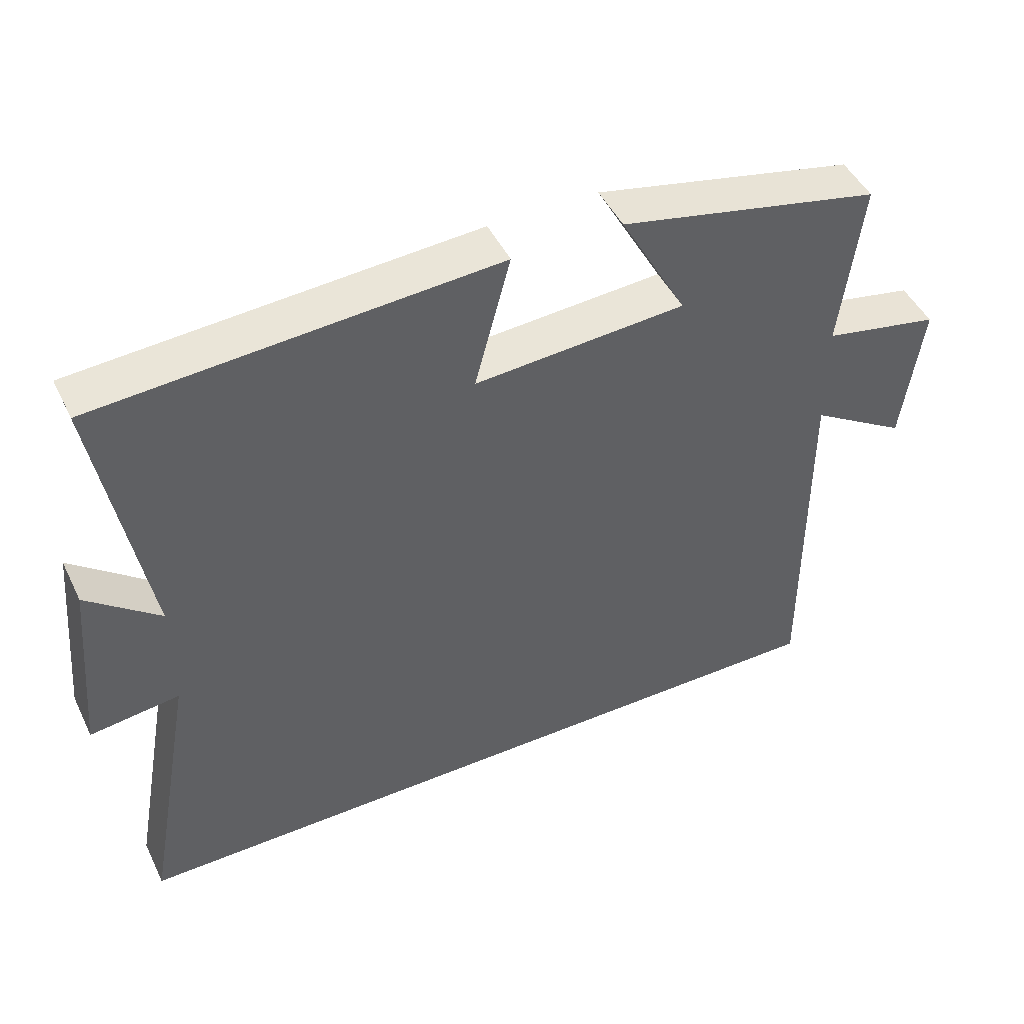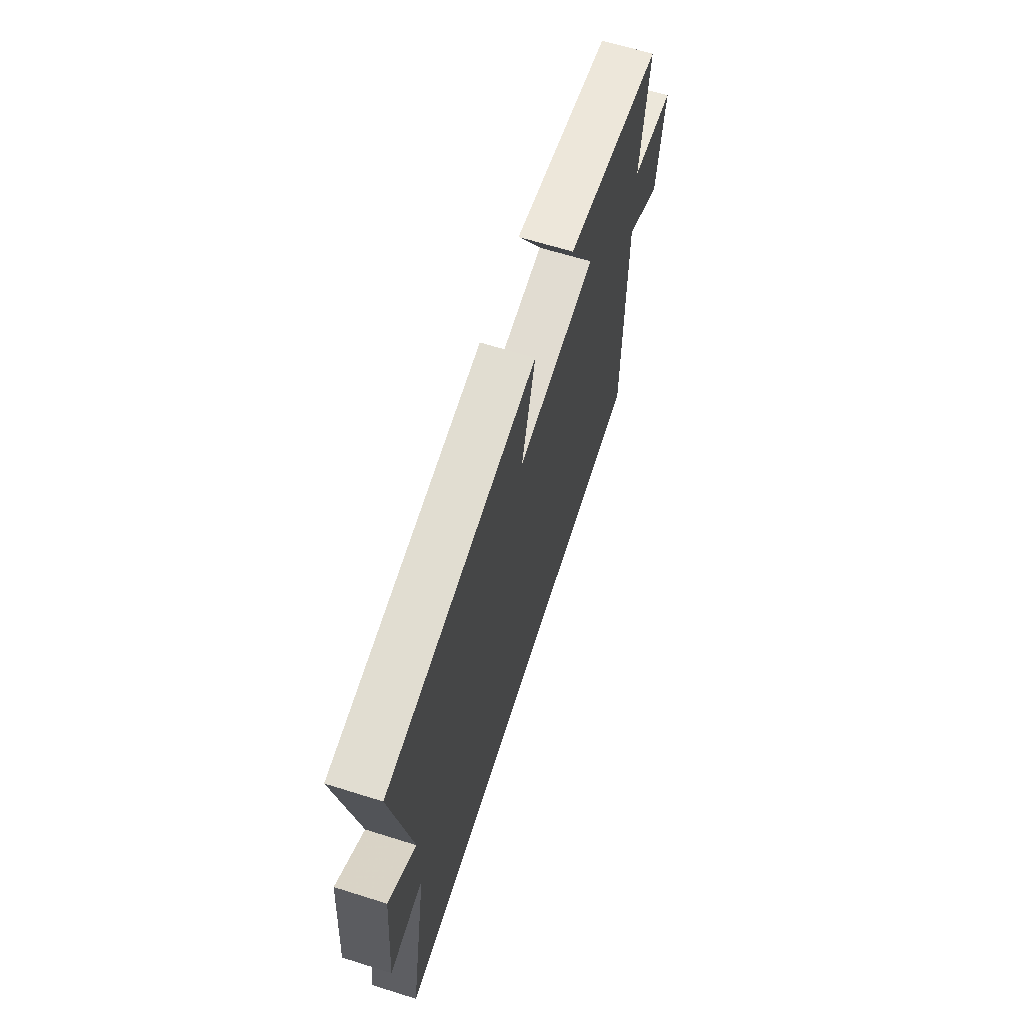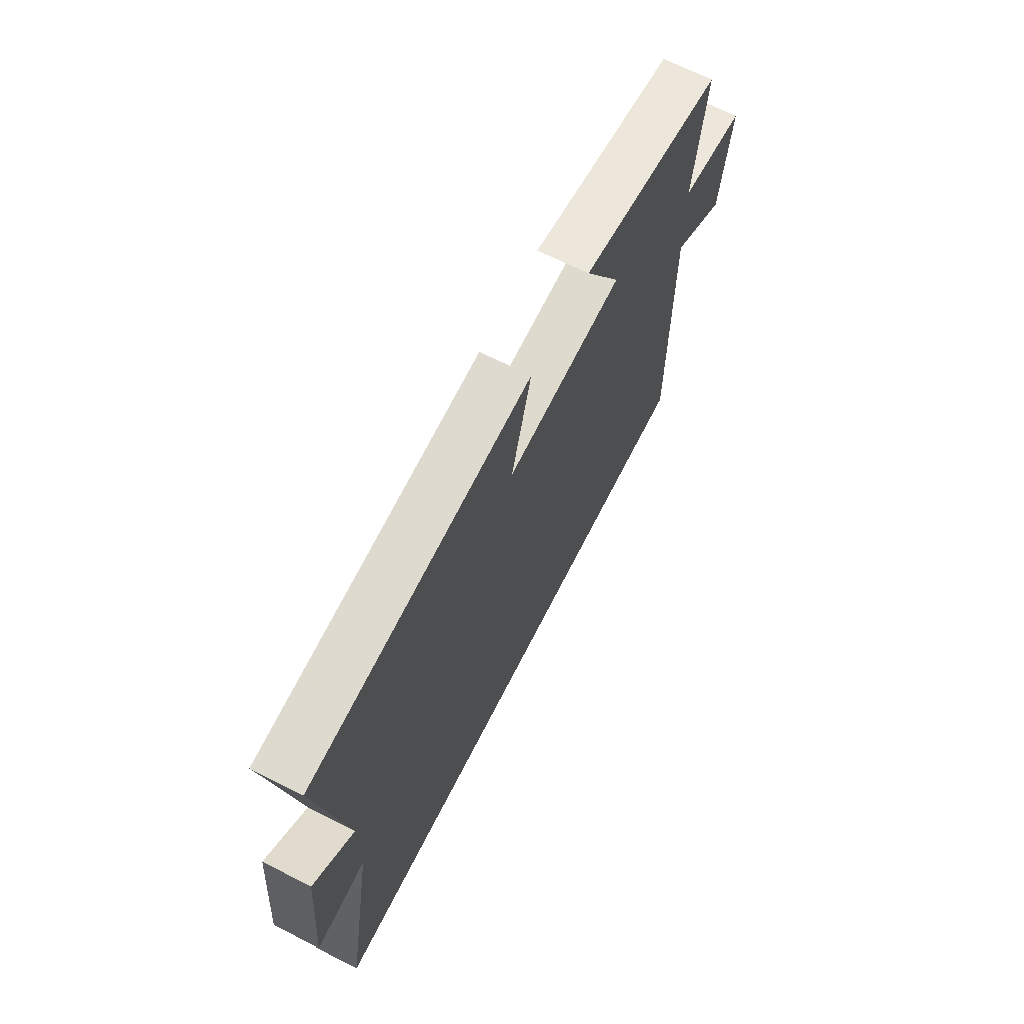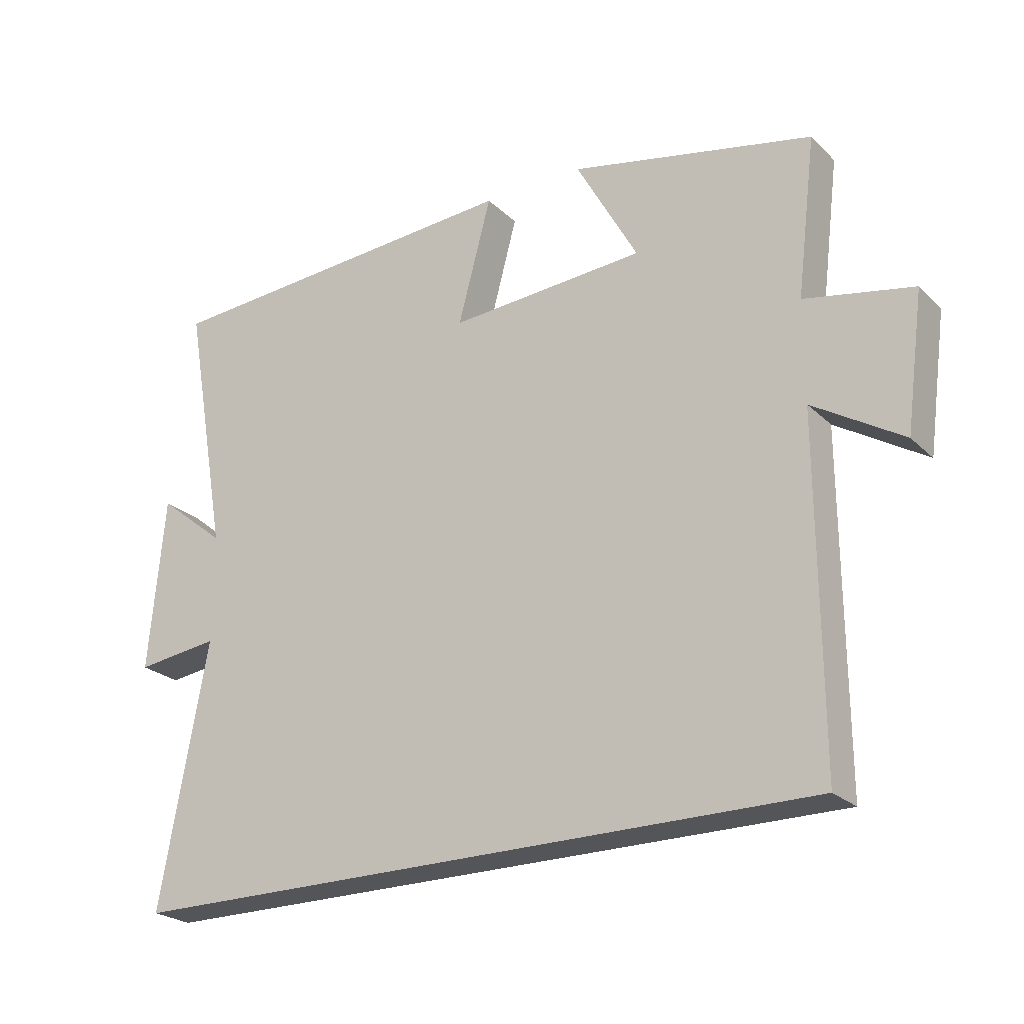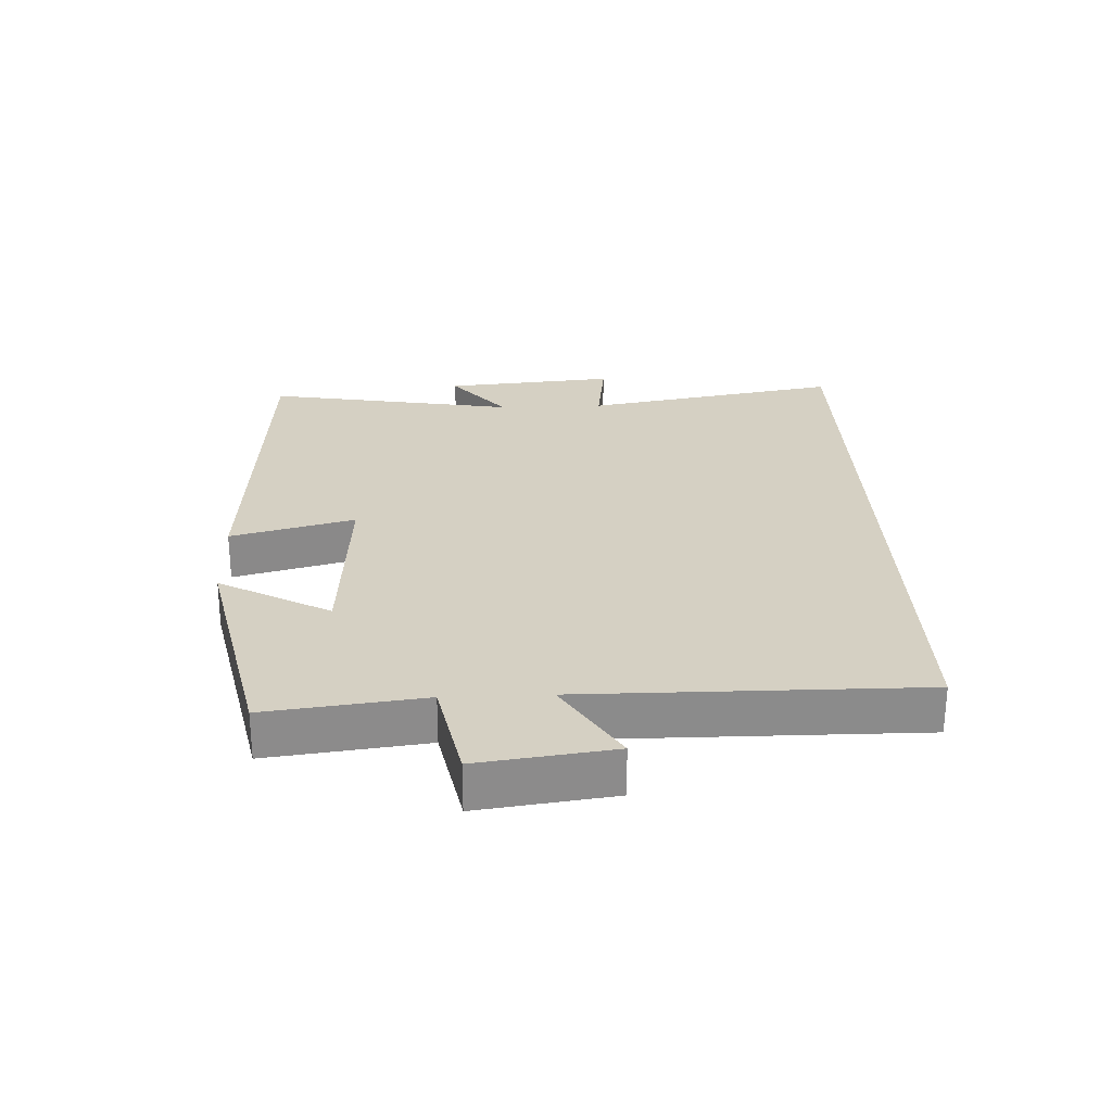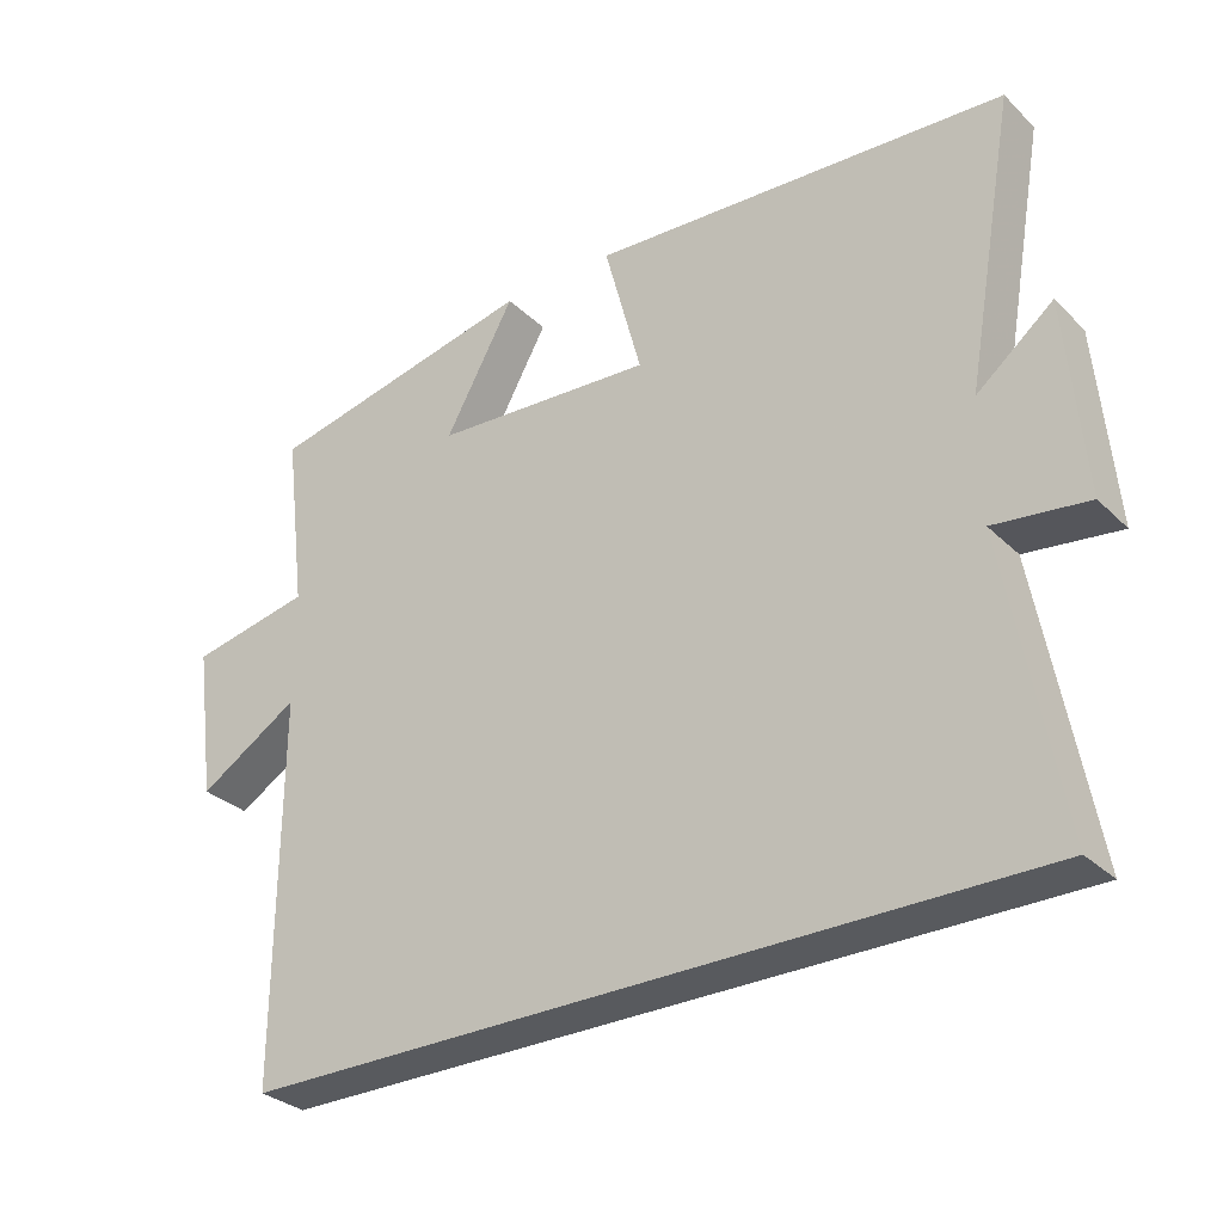
<metadata>
{"format":"obj","ext":"obj","renderer":"f3d","projection":"perspective","resolution":1024,"background":"white","views":[{"elev":47.0,"azim":-25.2,"up":"+Z"},{"elev":65.1,"azim":-72.5,"up":"+Z"},{"elev":67.3,"azim":-63.1,"up":"+Z"},{"elev":-24.0,"azim":33.5,"up":"+Z"},{"elev":26.4,"azim":87.6,"up":"+Y"},{"elev":-30.8,"azim":-143.3,"up":"+Z"}]}
</metadata>
<code>
v -0.573 0.07 -0.5
v -0.5 0.07 -0.097
v -0.628 0.07 -0.113
v -0.604 0.07 0.155
v -0.5 0.07 0.071
v -0.569 0.07 0.464
v 0.001 0.07 0.5
v -0.05 0.07 0.308
v 0.252 0.07 0.328
v 0.157 0.07 0.5
v 0.53 0.07 0.42
v 0.5 0.07 0.177
v 0.666 0.07 0.144
v 0.638 0.07 -0.064
v 0.5 0.07 0.021
v 0.502 0.07 -0.5
v -0.573 0 -0.5
v -0.5 0 -0.097
v -0.628 0 -0.113
v -0.604 0 0.155
v -0.5 0 0.071
v -0.569 0 0.464
v 0.001 0 0.5
v -0.05 0 0.308
v 0.252 0 0.328
v 0.157 0 0.5
v 0.53 0 0.42
v 0.5 0 0.177
v 0.666 0 0.144
v 0.638 0 -0.064
v 0.5 0 0.021
v 0.502 0 -0.5
f 15 16 1 2
f 12 13 14 15
f 12 15 2
f 9 10 11 12
f 8 9 12 2
f 5 6 7 8
f 5 8 2 3
f 3 4 5
f 18 17 32 31
f 31 30 29 28
f 18 31 28
f 28 27 26 25
f 18 28 25 24
f 24 23 22 21
f 19 18 24 21
f 21 20 19
f 1 17 18 2
f 2 18 19 3
f 3 19 20 4
f 4 20 21 5
f 5 21 22 6
f 6 22 23 7
f 7 23 24 8
f 8 24 25 9
f 9 25 26 10
f 10 26 27 11
f 11 27 28 12
f 12 28 29 13
f 13 29 30 14
f 14 30 31 15
f 15 31 32 16
f 16 32 17 1

</code>
